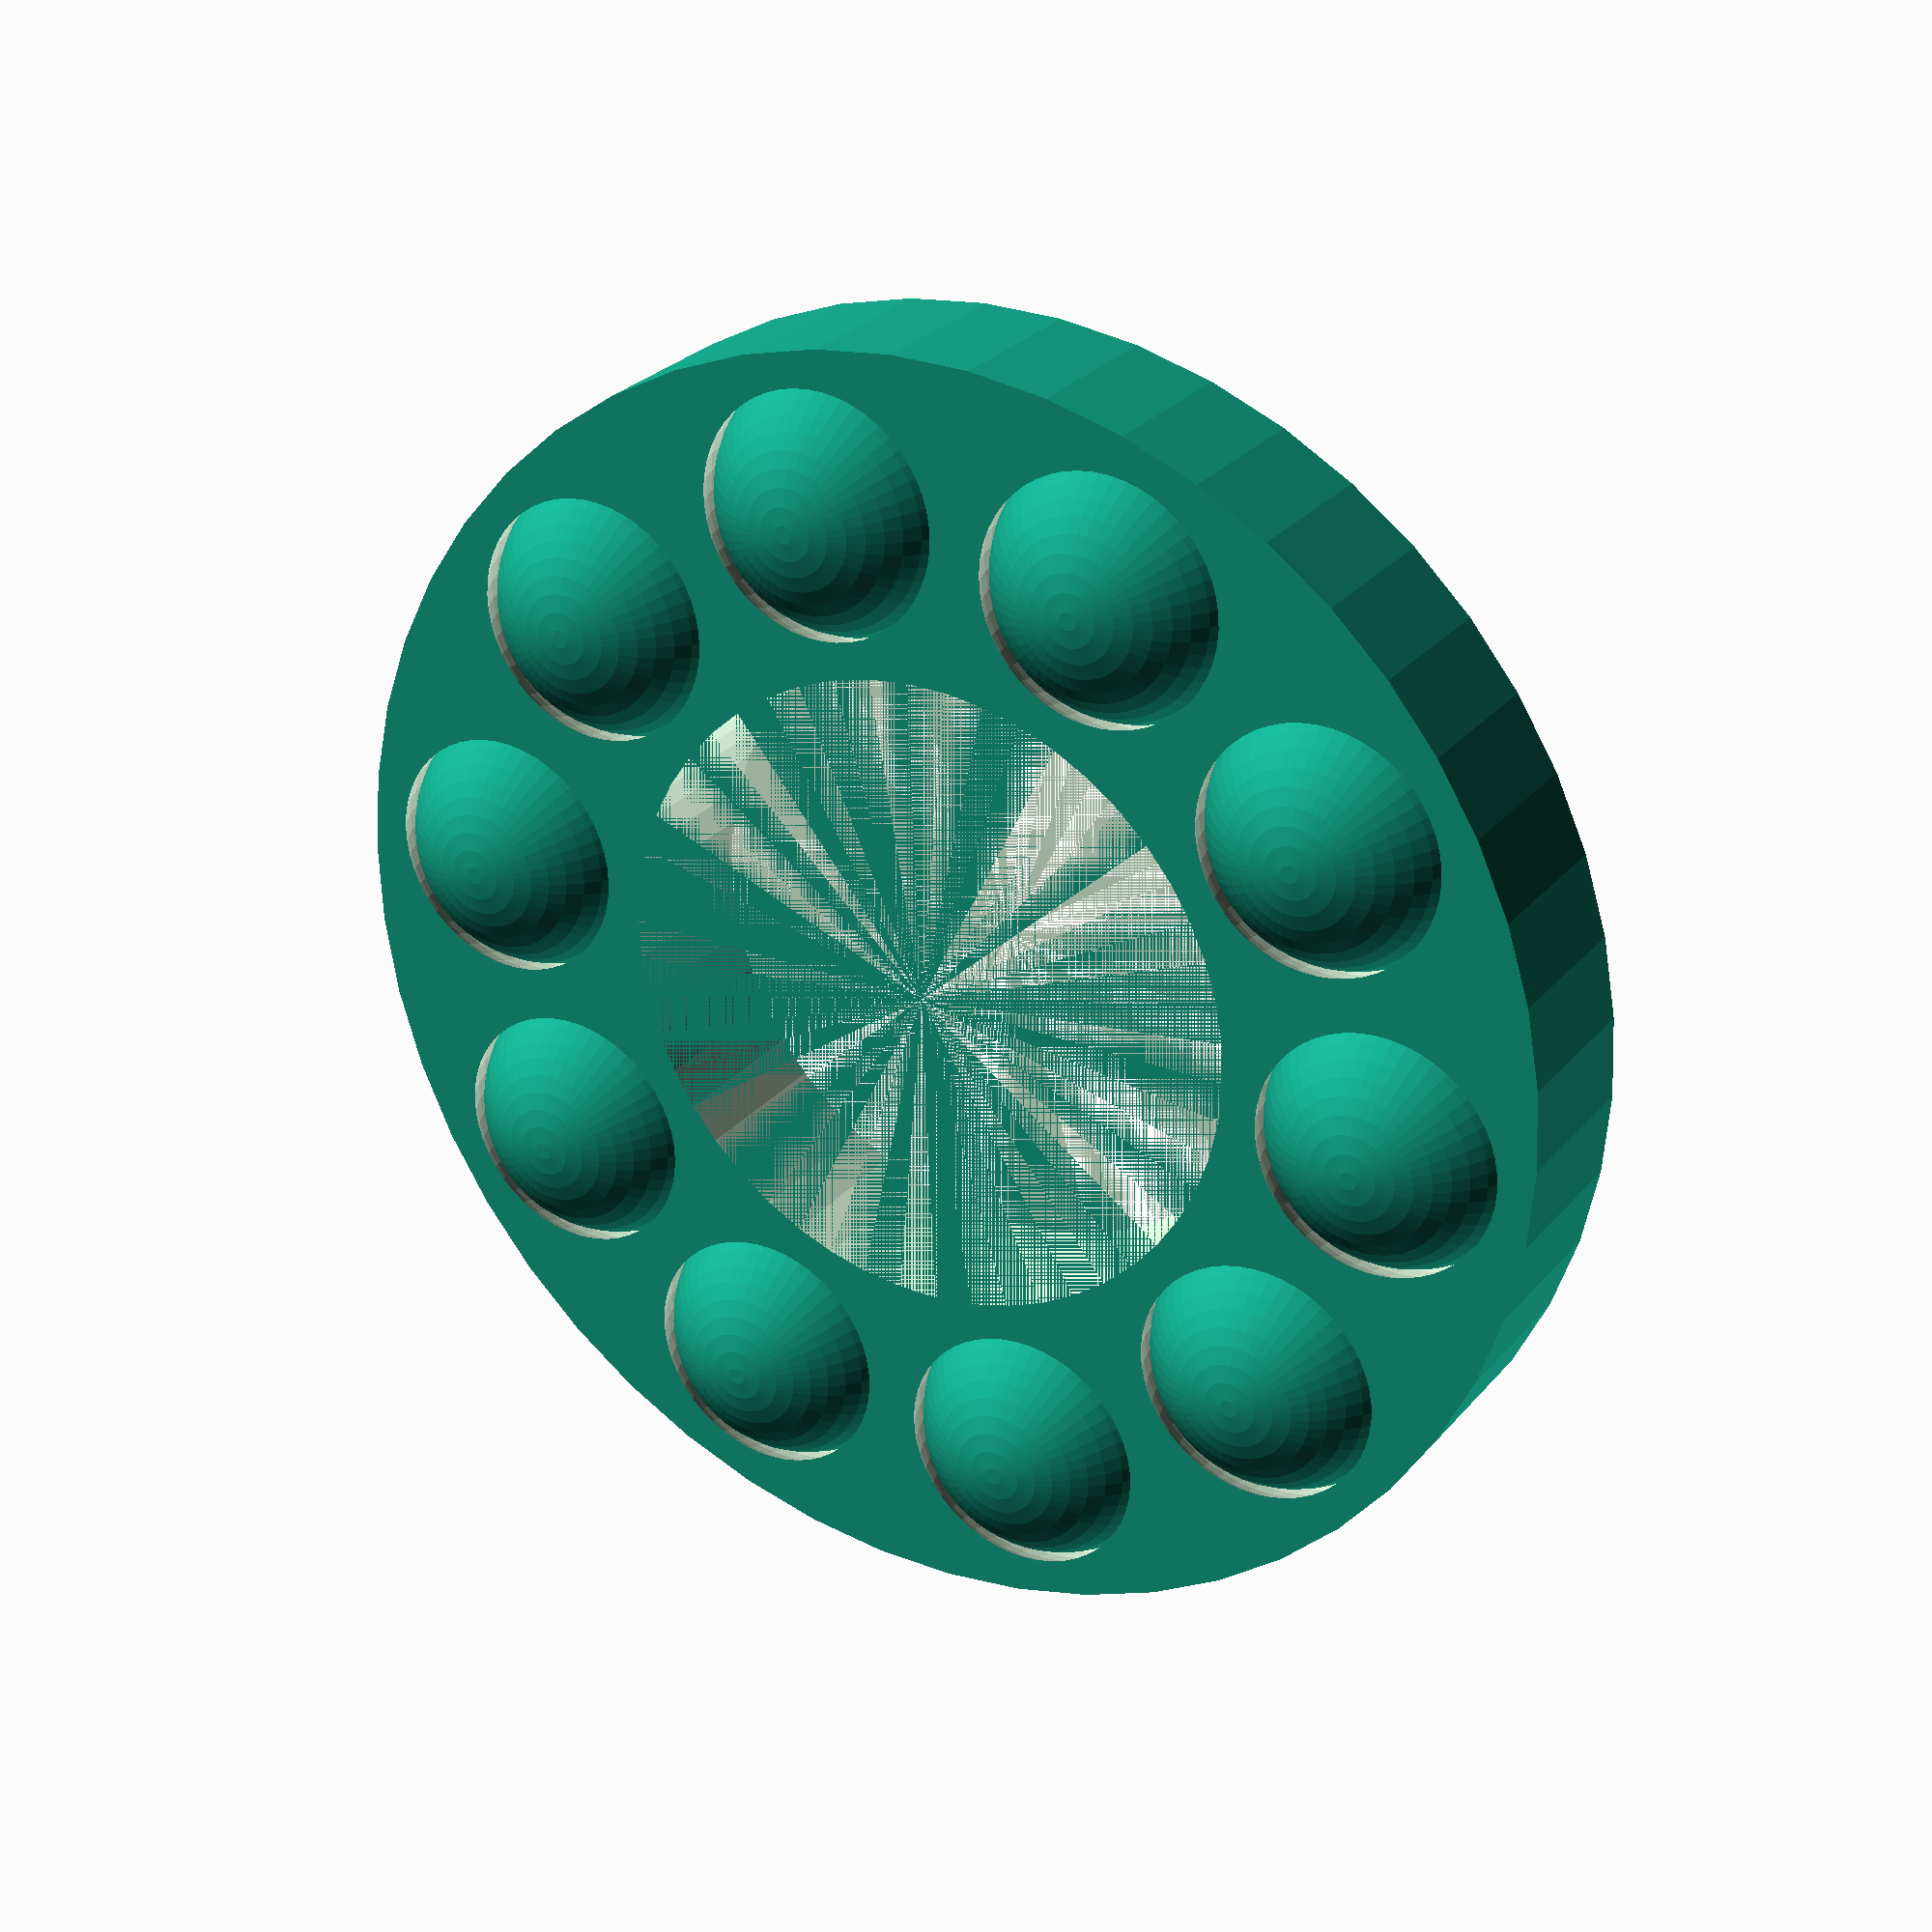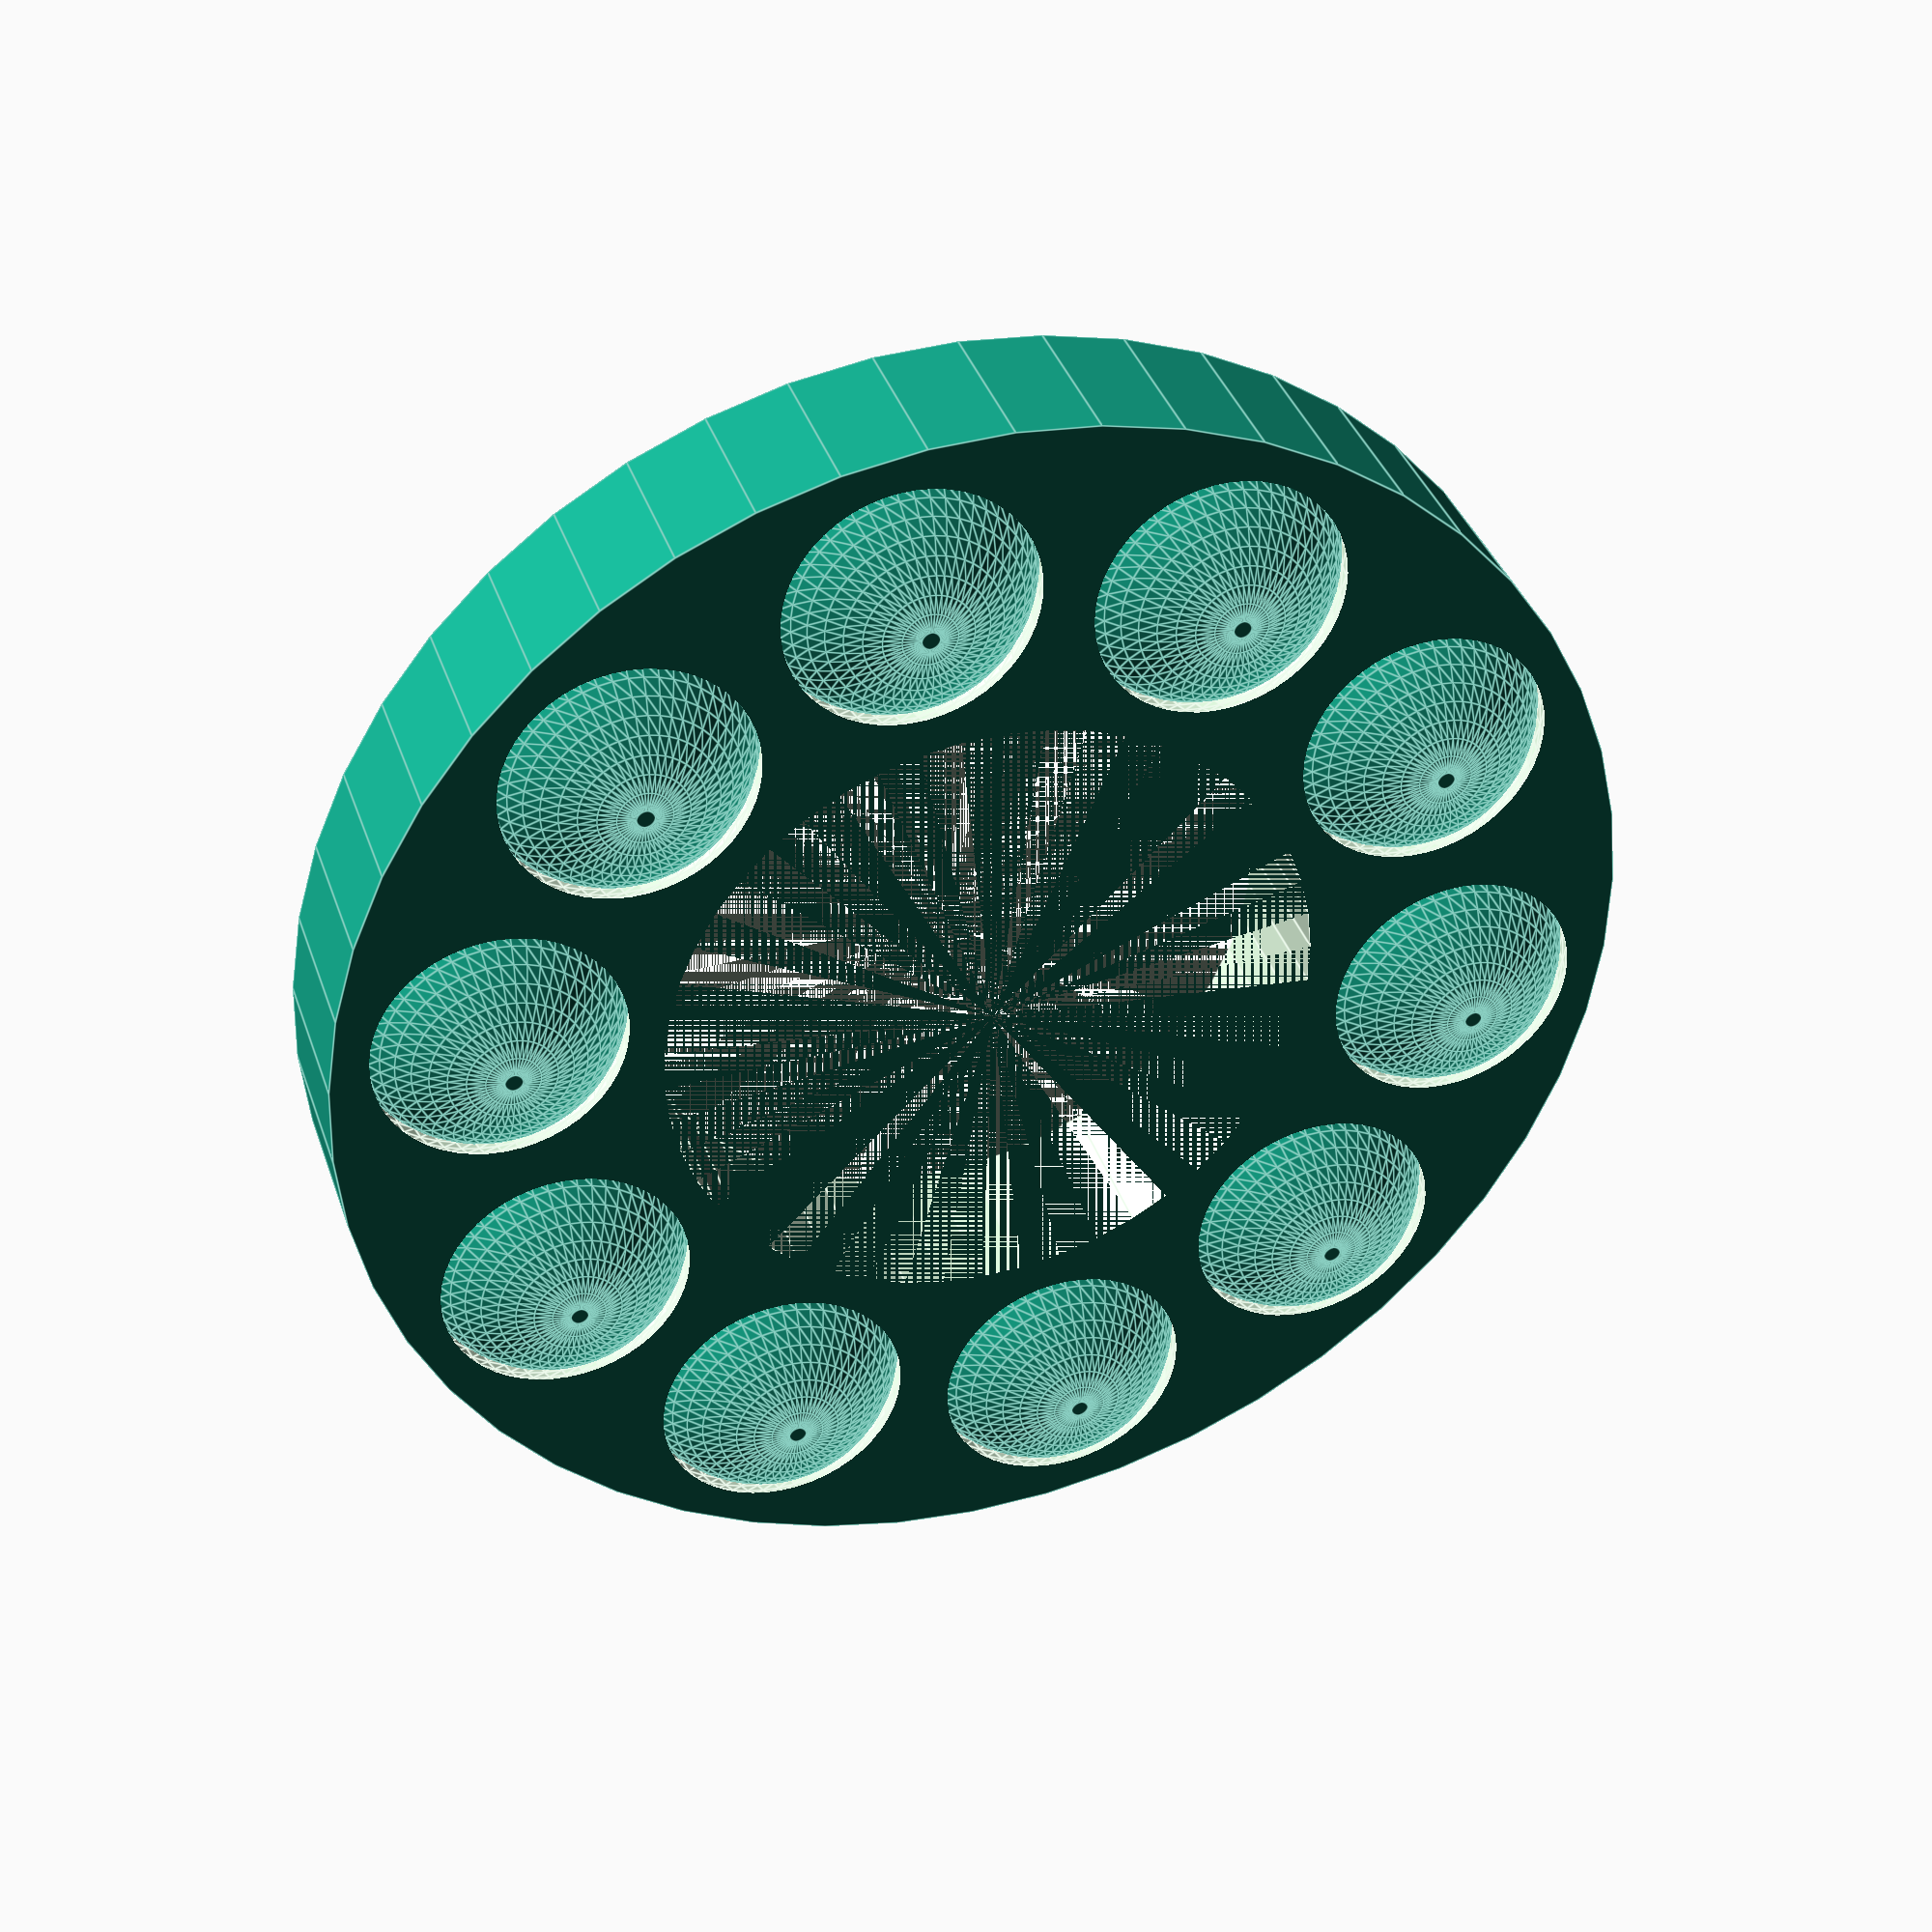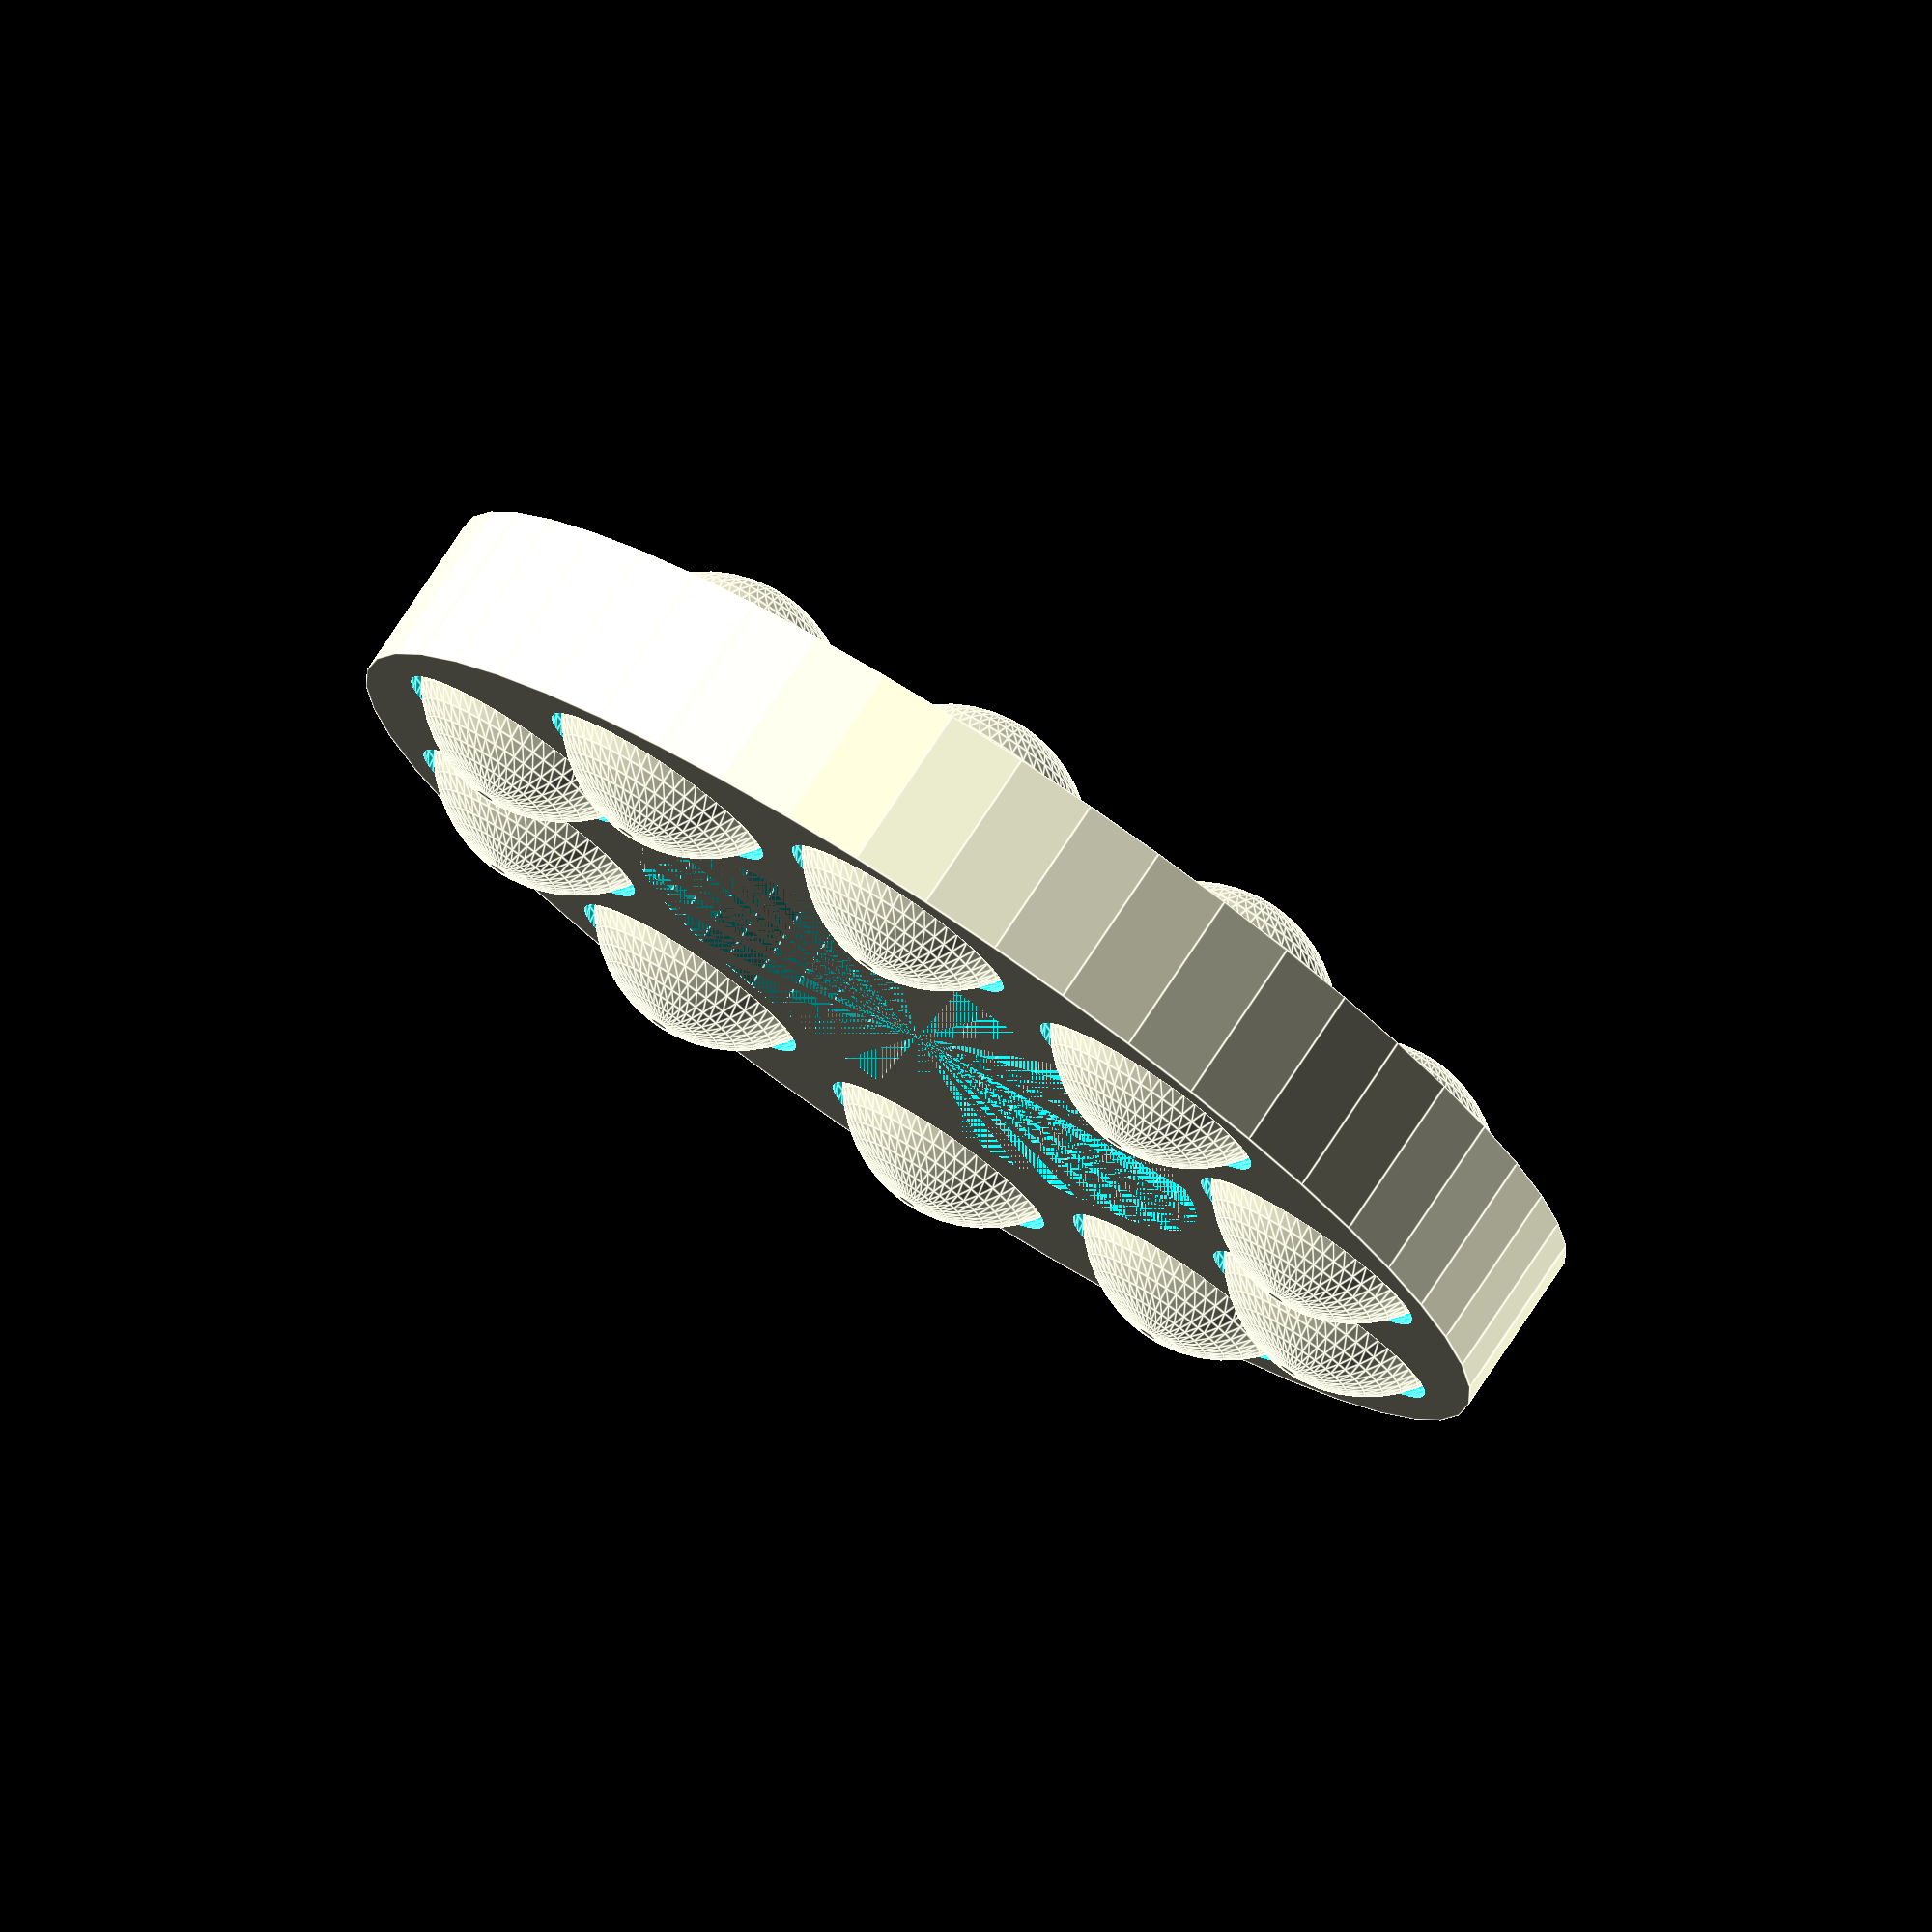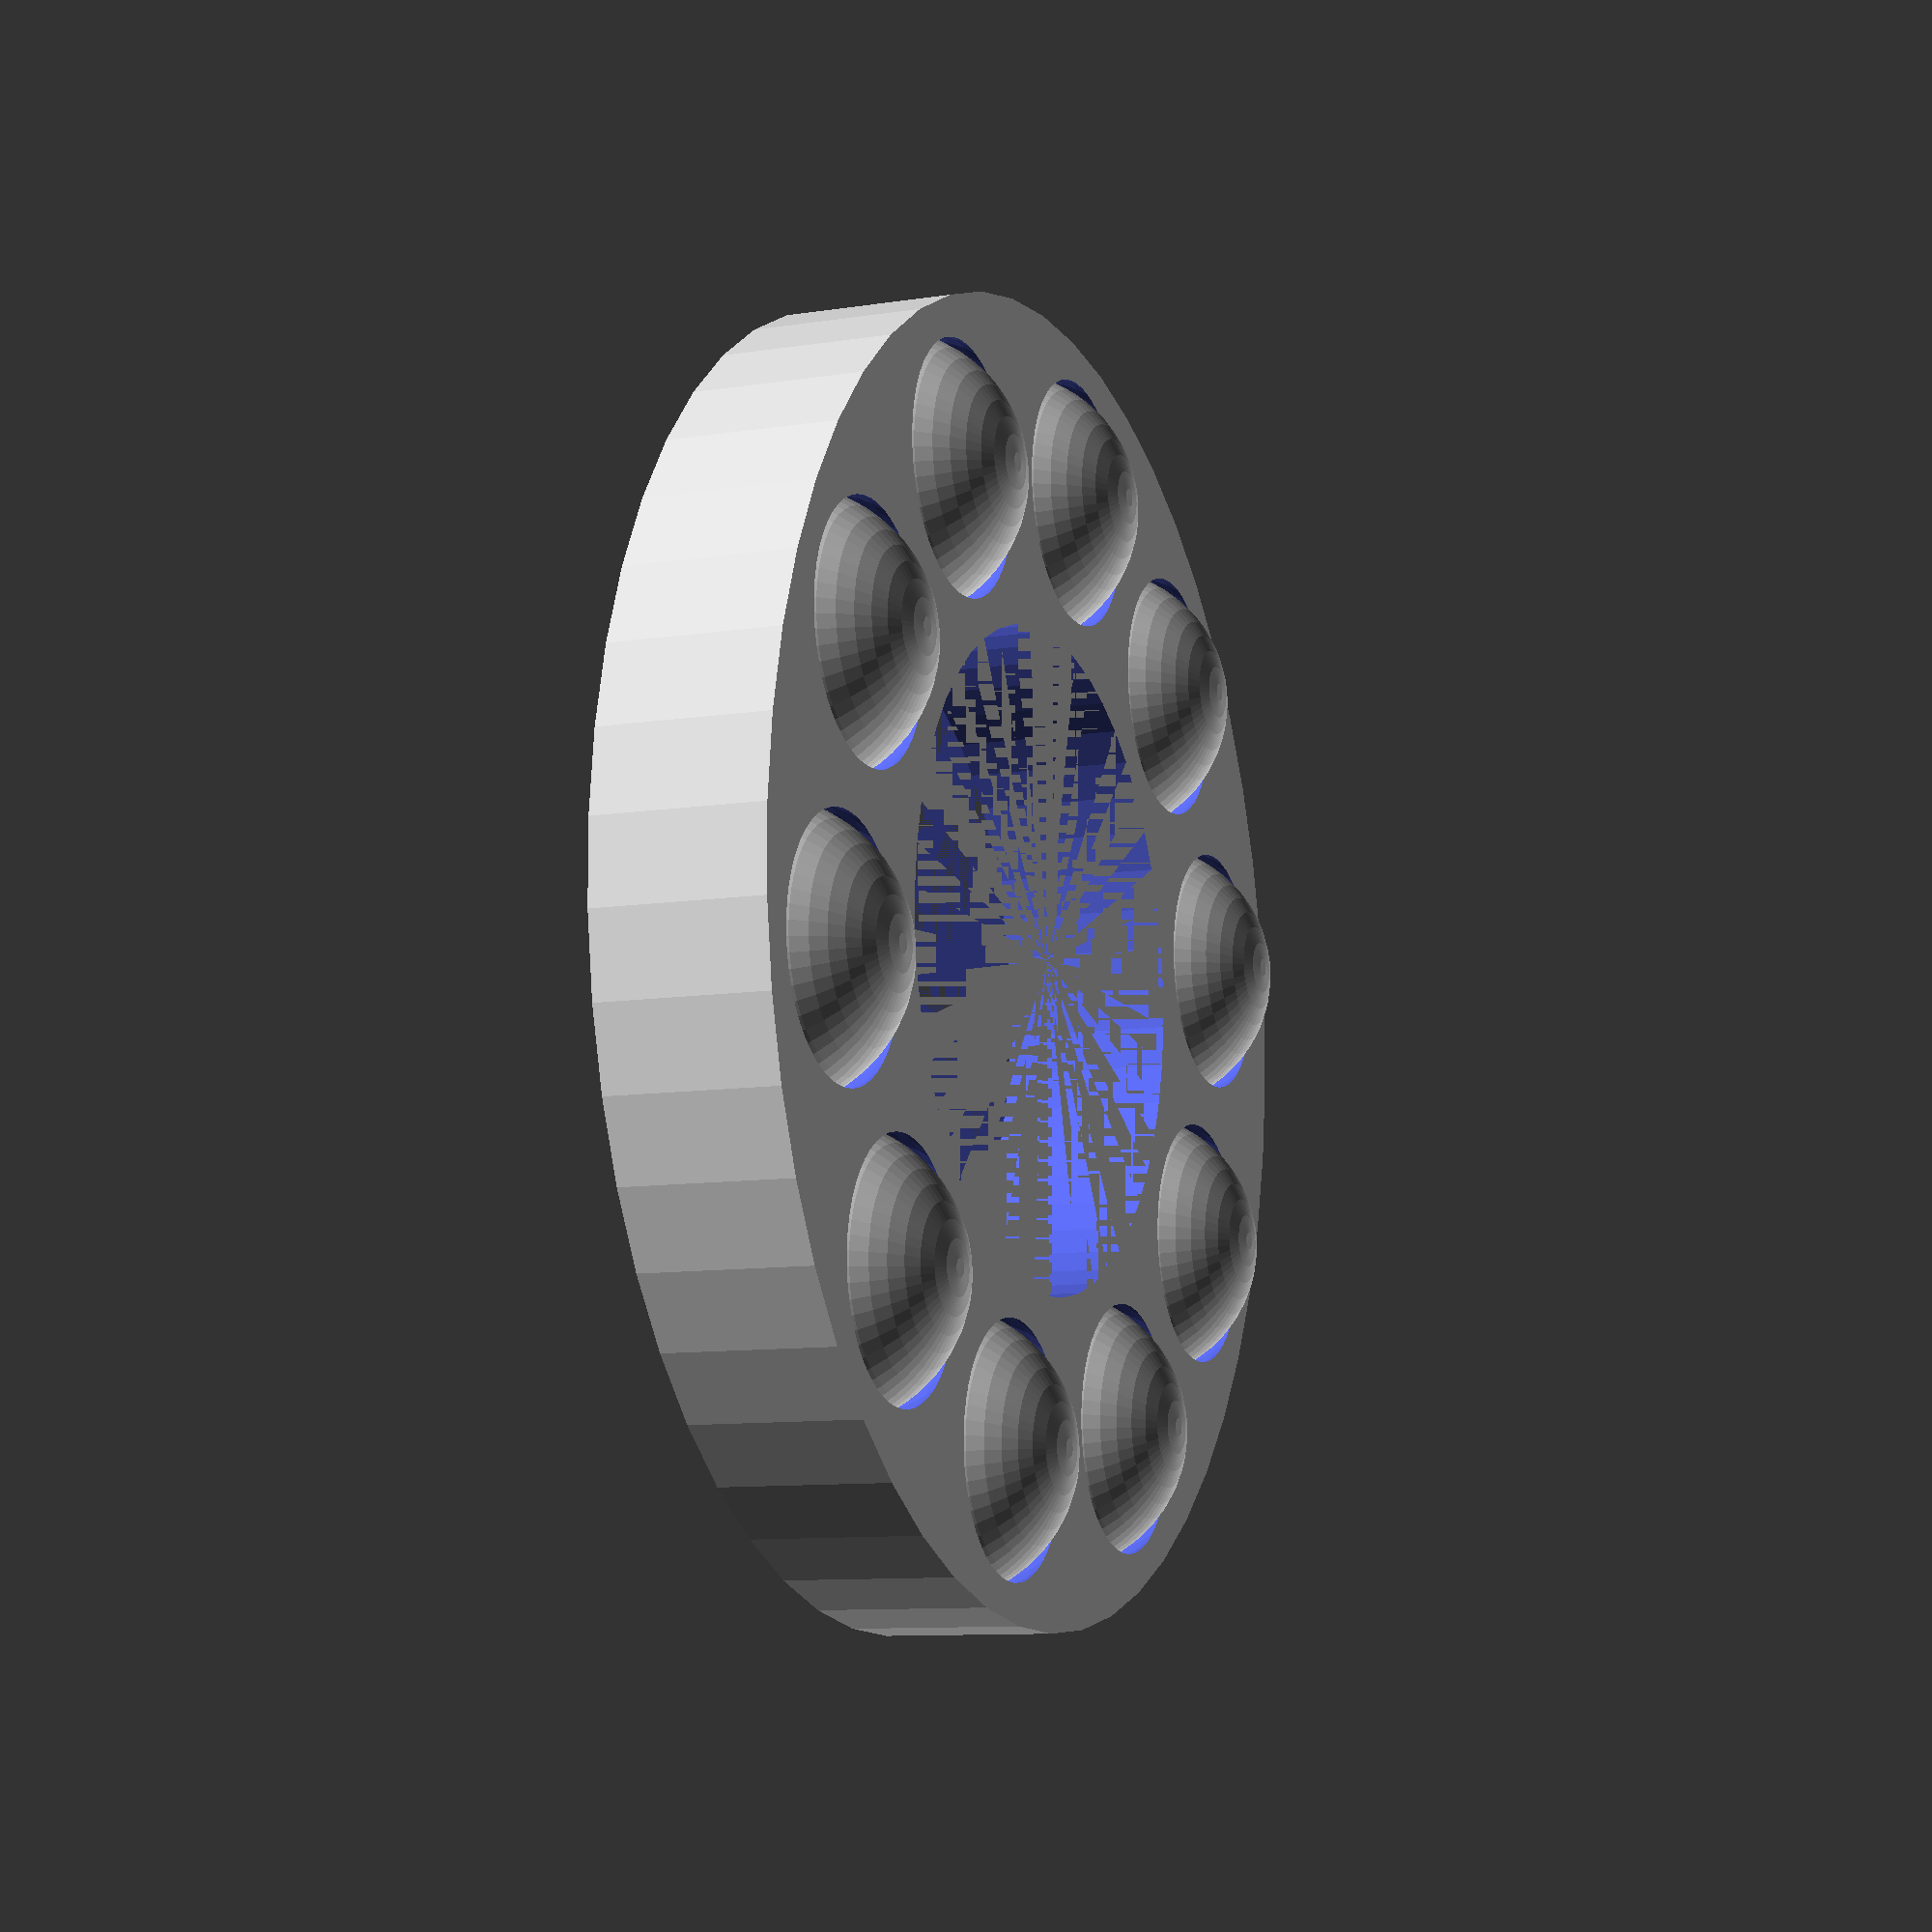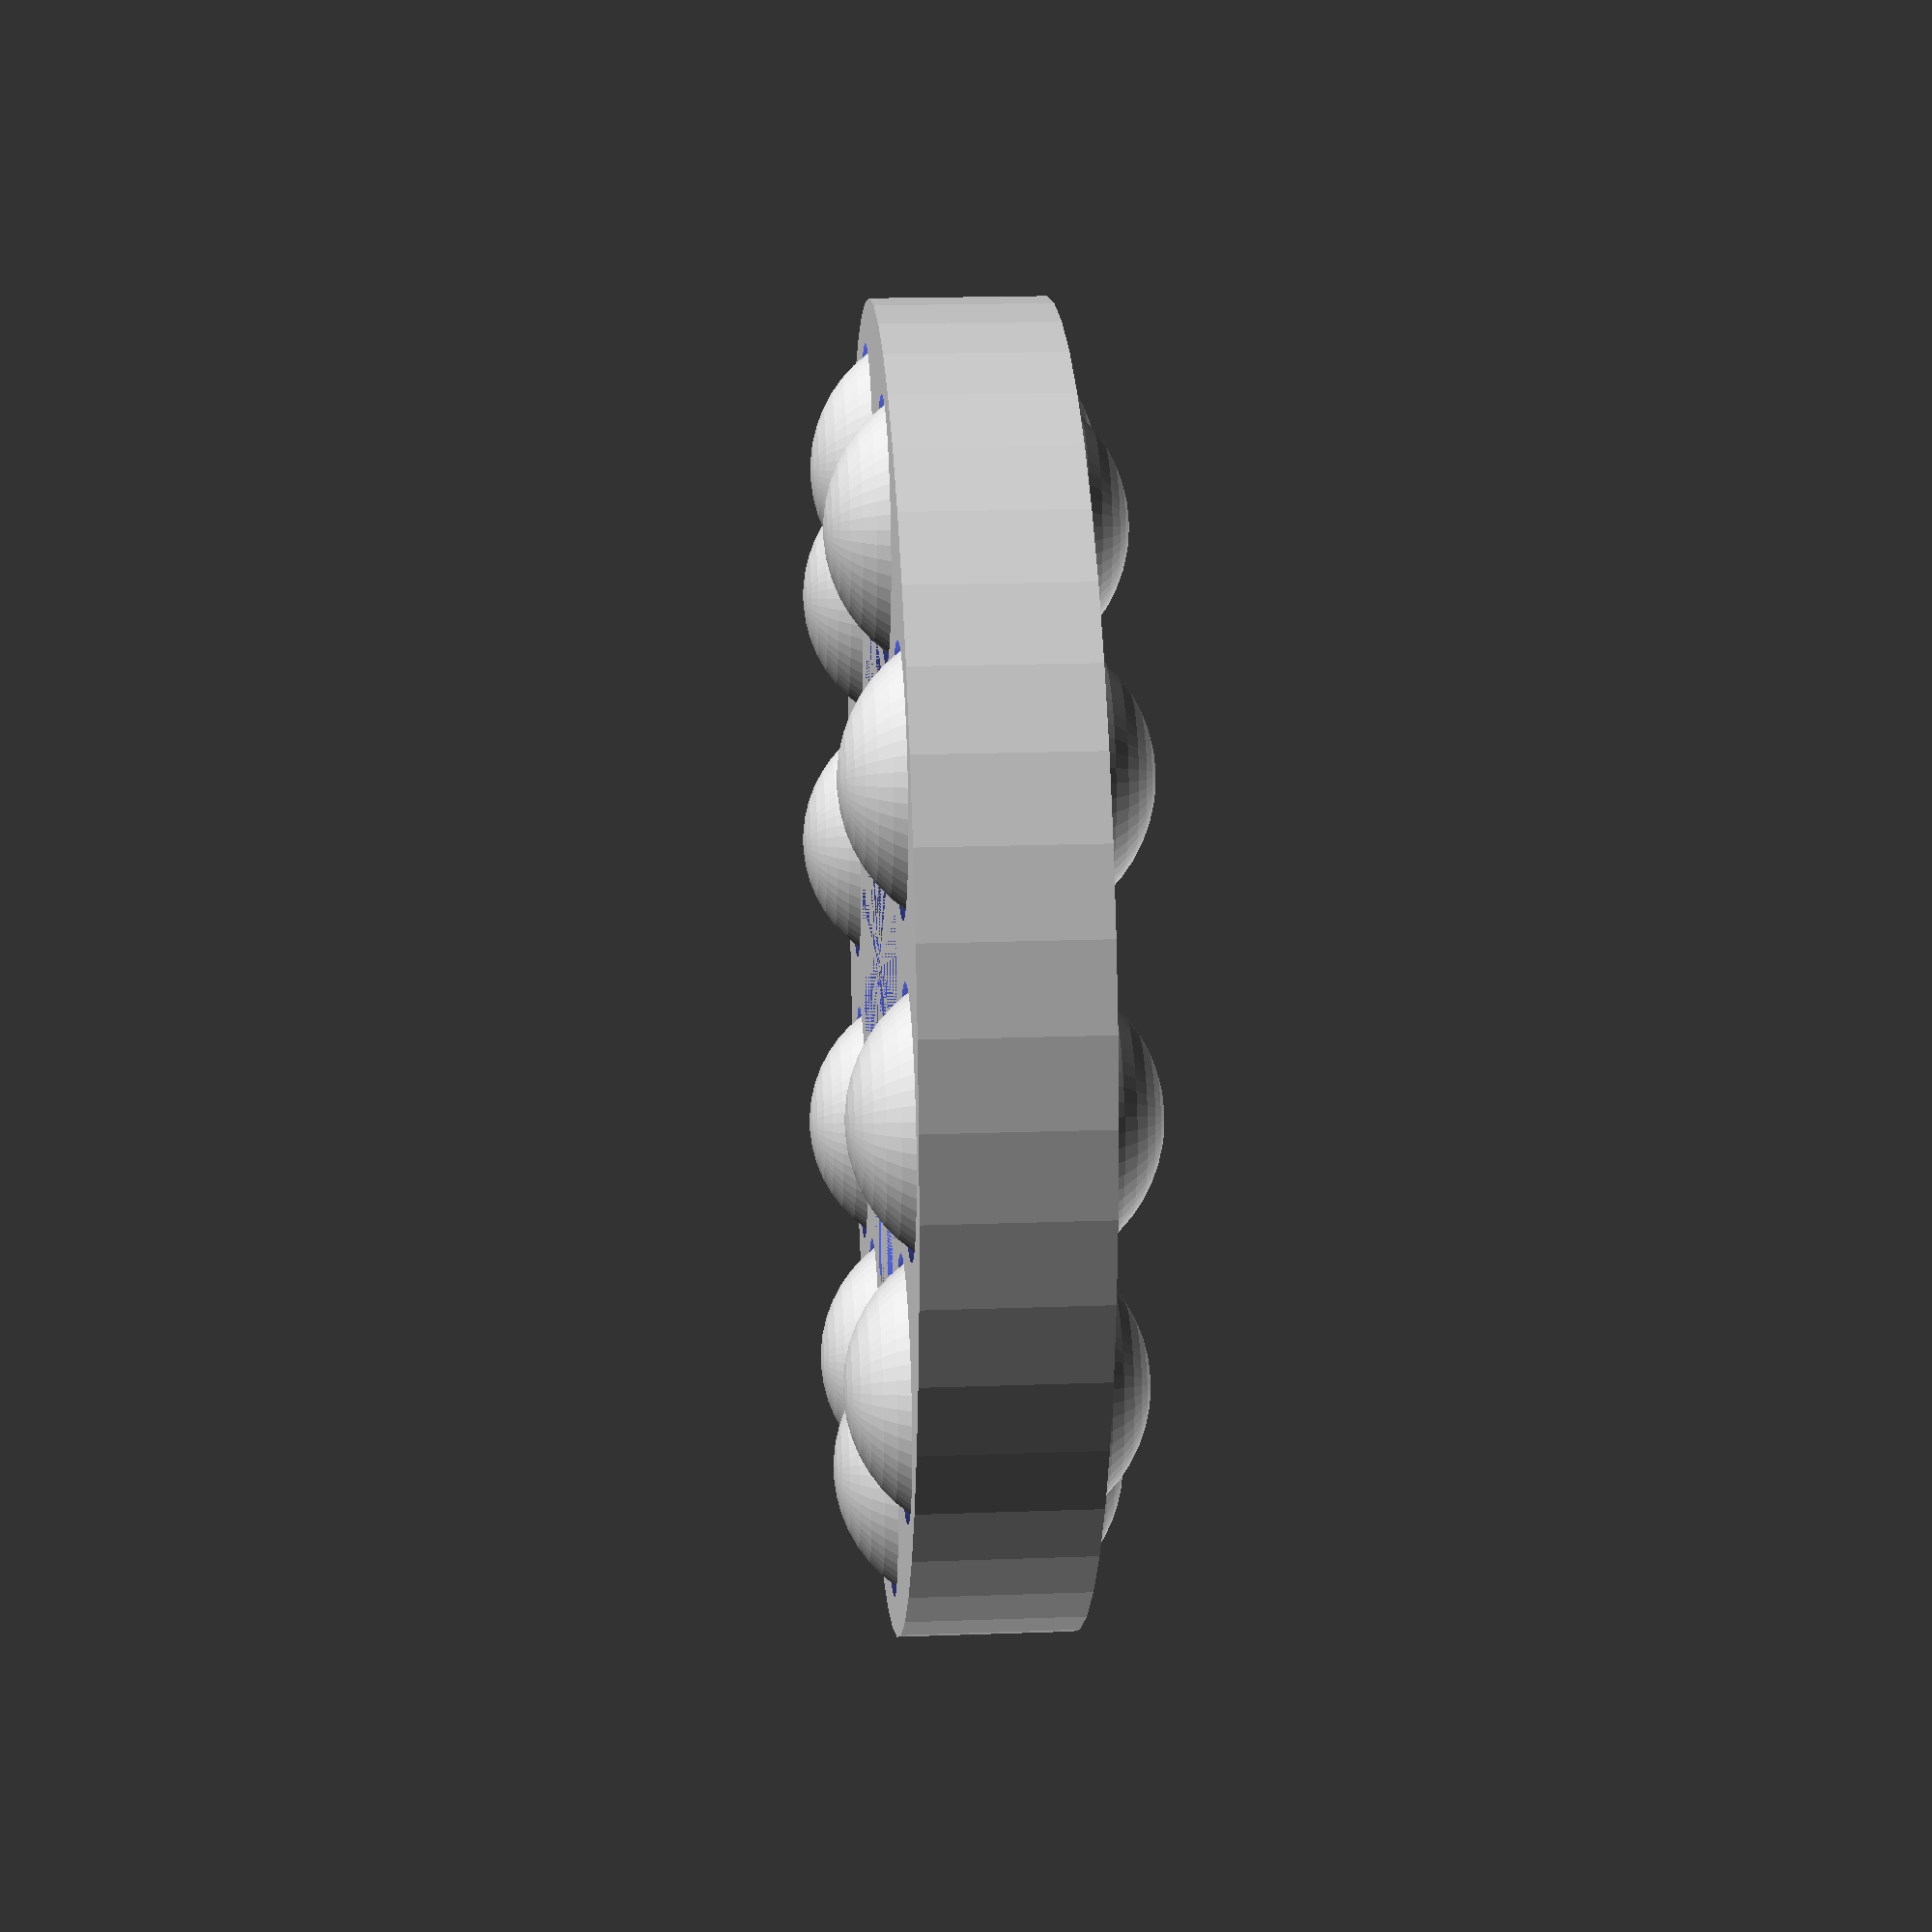
<openscad>
// radius of the circle of balls (average between external and internal radiuses)
R = 25; 
// number of balls
N = 10;
//walls width (mm) 
W = 0.5; 

r = R*sin(180/N);

//difference()
//{
//	cylinder(h=8, r=20, center=true);
//	cylinder(h=8, r=10, center=true);
//}
difference()
{
	cylinder(h=R*sin(180/N)+2*W, r=R+r+W, center=true,$fn=50);
	for(i=[1:N])
  {
		rotate( i * 360 / N, [0, 0, 1])
		translate([0, R, 0])
    sphere(r = r,$fn=50);
	}
	cylinder(h=R*sin(180/N)+2*W, r=R-r-W, center=true,$fn=50);
}

	for(i=[1:N])
  {
		rotate( i * 360 / N, [0, 0, 1])
		translate([0, R, 0])
    sphere(r = r-W,$fn=50);
	}
</openscad>
<views>
elev=333.8 azim=337.4 roll=210.3 proj=p view=wireframe
elev=143.0 azim=170.9 roll=197.6 proj=p view=edges
elev=282.2 azim=218.8 roll=213.5 proj=o view=edges
elev=189.7 azim=262.3 roll=247.5 proj=p view=solid
elev=341.5 azim=159.7 roll=86.0 proj=p view=wireframe
</views>
